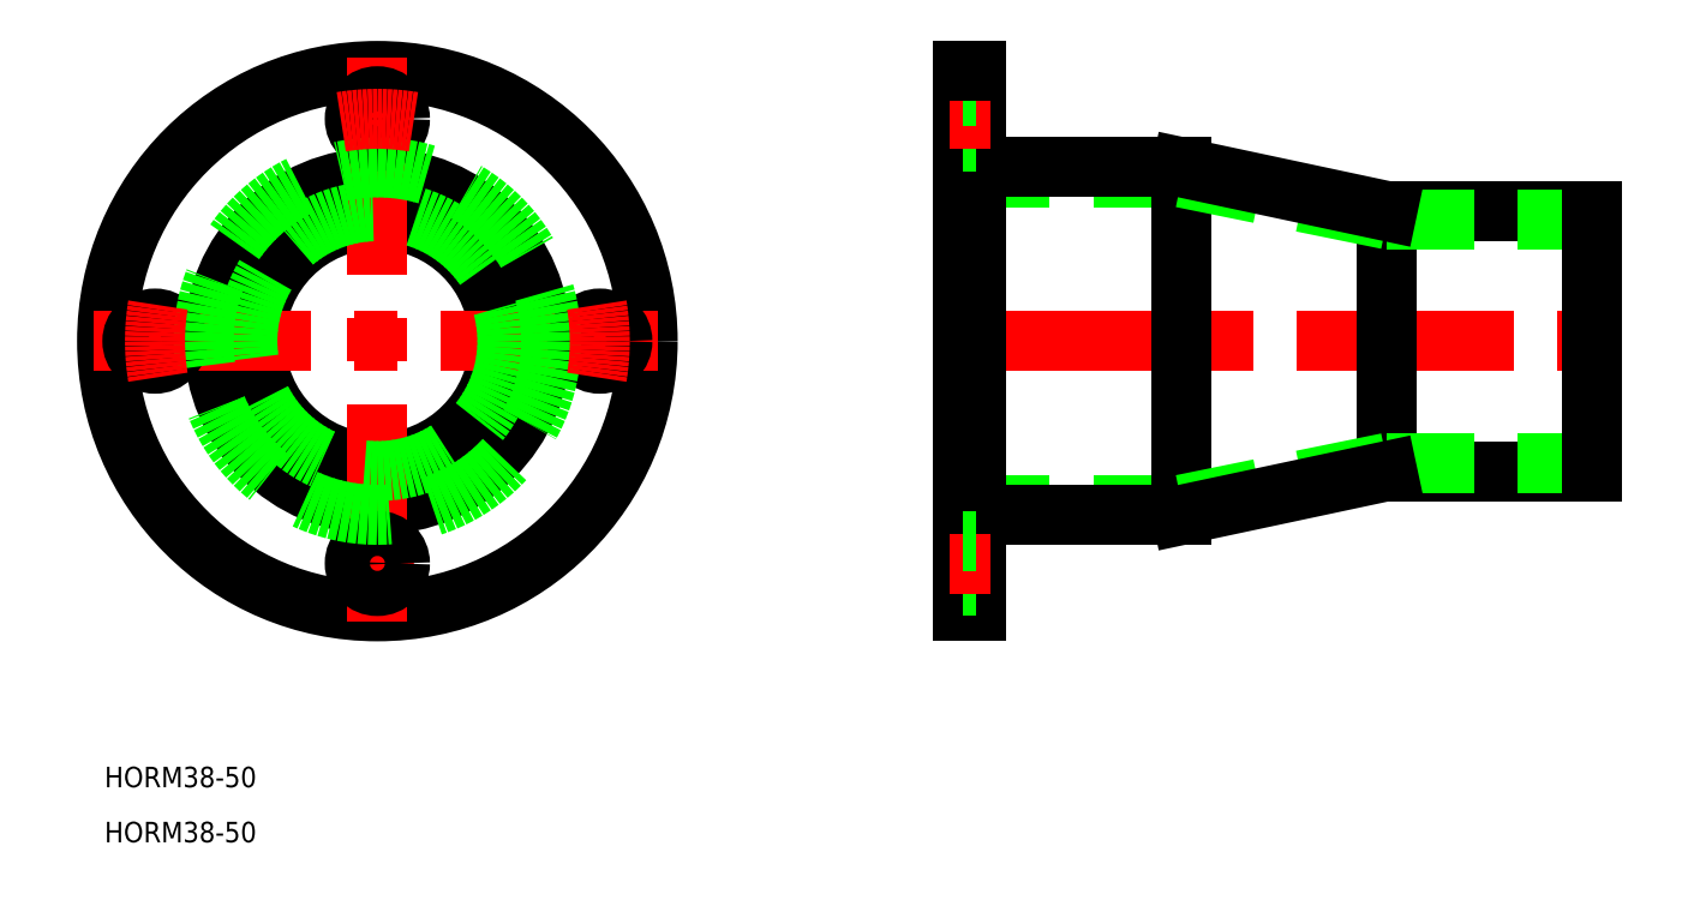
<metadata>
{"format":"dxf","ext":"dxf","renderer":"ezdxf+matplotlib","layout":"modelspace","background":"white","min_lineweight":24,"dpi":150}
</metadata>
<code>
0
SECTION
2
ENTITIES
0
LINE
8
0
10
85.56
20
23.9
30
0
11
117.6
21
23.9
31
0
0
LINE
8
0
10
87.56
20
25.4
30
0
11
117.6
21
25.4
31
0
0
LINE
8
0
10
85.56
20
-23.9
30
0
11
117.6
21
-23.9
31
0
0
LINE
8
0
10
87.56
20
-25.4
30
0
11
117.6
21
-25.4
31
0
0
LINE
8
CENTER
10
83.56
20
0
30
0
11
179.6
21
0
31
0
0
ARC
8
CENTER
10
0
20
0
30
0
40
32.5
50
260.7
51
279.3
0
LINE
8
0
10
85.56
20
39.5
30
0
11
85.56
21
-39.5
31
0
0
LINE
8
0
10
87.56
20
39.5
30
0
11
87.56
21
-39.5
31
0
0
CIRCLE
8
0
10
0
20
0
30
0
40
39.5
0
CIRCLE
8
0
10
0
20
0
30
0
40
23.9
0
CIRCLE
8
0
10
0
20
0
30
0
40
17.8
0
LINE
8
CENTER
10
0
20
41.5
30
0
11
0
21
-41.5
31
0
0
LINE
8
0
10
87.56
20
25.4
30
0
11
87.56
21
-25.4
31
0
0
CIRCLE
8
0
10
0
20
-32.5
30
0
40
3.3
0
LINE
8
0
10
87.56
20
-39.5
30
0
11
85.56
21
-39.5
31
0
0
LINE
8
0
10
85.56
20
-35.8
30
0
11
87.56
21
-35.8
31
0
0
LINE
8
CENTER
10
83.56
20
-32.5
30
0
11
89.56
21
-32.5
31
0
0
LINE
8
0
10
87.56
20
-29.2
30
0
11
85.56
21
-29.2
31
0
0
LINE
8
CENTER
10
-41.5
20
0
30
0
11
41.5
21
0
31
0
0
CIRCLE
8
0
10
-32.5
20
0
30
0
40
3.3
0
CIRCLE
8
0
10
0
20
32.5
30
0
40
3.3
0
CIRCLE
8
0
10
32.5
20
0
30
0
40
3.3
0
LINE
8
0
10
87.56
20
29.2
30
0
11
85.56
21
29.2
31
0
0
LINE
8
CENTER
10
83.56
20
32.5
30
0
11
89.56
21
32.5
31
0
0
LINE
8
0
10
85.56
20
35.8
30
0
11
87.56
21
35.8
31
0
0
LINE
8
0
10
87.56
20
39.5
30
0
11
85.56
21
39.5
31
0
0
LINE
8
0
10
117.6
20
25.4
30
0
11
117.6
21
-25.4
31
0
0
LINE
8
0
10
147.6
20
19
30
0
11
147.6
21
-19
31
0
0
LINE
8
0
10
147.6
20
-19
30
0
11
177.6
21
-19
31
0
0
LINE
8
0
10
147.6
20
-17.8
30
0
11
177.6
21
-17.8
31
0
0
LINE
8
0
10
147.6
20
-17.8
30
0
11
117.6
21
-23.9
31
0
0
LINE
8
0
10
147.6
20
-19
30
0
11
117.6
21
-25.4
31
0
0
LINE
8
0
10
147.6
20
19
30
0
11
177.6
21
19
31
0
0
LINE
8
0
10
147.6
20
17.8
30
0
11
177.6
21
17.8
31
0
0
LINE
8
0
10
147.6
20
17.8
30
0
11
117.6
21
23.9
31
0
0
LINE
8
0
10
147.6
20
19
30
0
11
117.6
21
25.4
31
0
0
LINE
8
0
10
177.6
20
19
30
0
11
177.6
21
-19
31
0
0
CIRCLE
8
0
10
0
20
0
30
0
40
25.4
0
CIRCLE
8
0
10
9.95e-14
20
0
30
0
40
19
0
TEXT
8
0
10
-39.87
20
-65.23
30
0
40
3
1
HORM38-50
0
TEXT
8
0
10
-39.87
20
-73.28
30
0
40
3
1
HORM38-50
0
ARC
8
CENTER
10
0
20
0
30
0
40
32.5
50
170.7
51
189.3
0
ARC
8
CENTER
10
0
20
0
30
0
40
32.5
50
80.65
51
99.35
0
ARC
8
CENTER
10
0
20
0
30
0
40
32.5
50
350.7
51
9.346
0
ENDSEC
0
EOF

</code>
